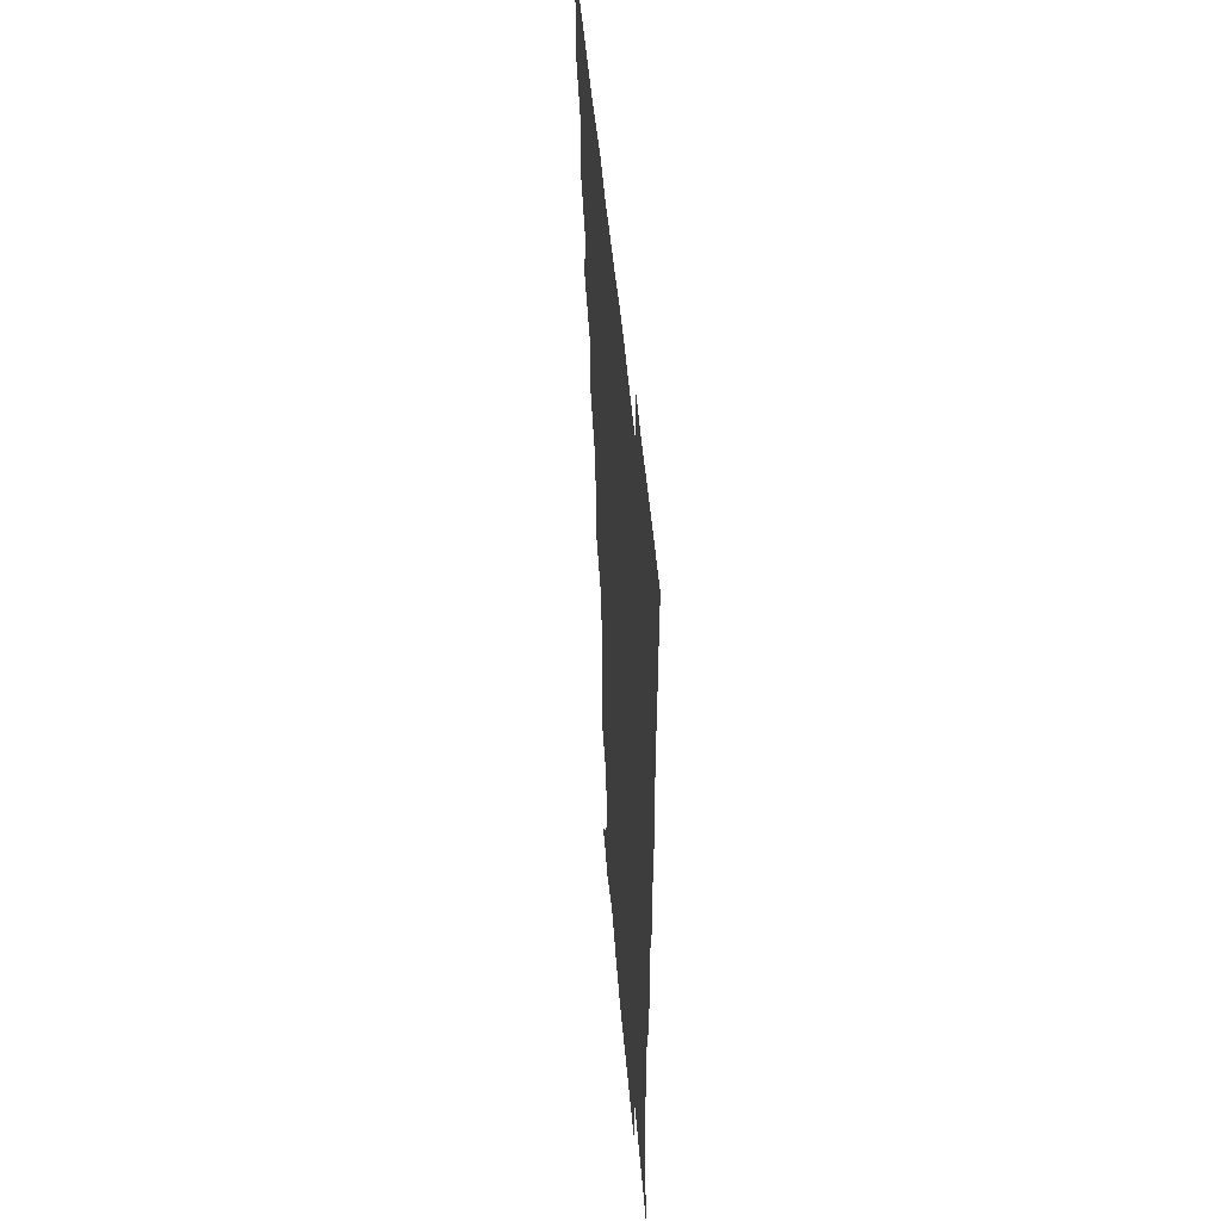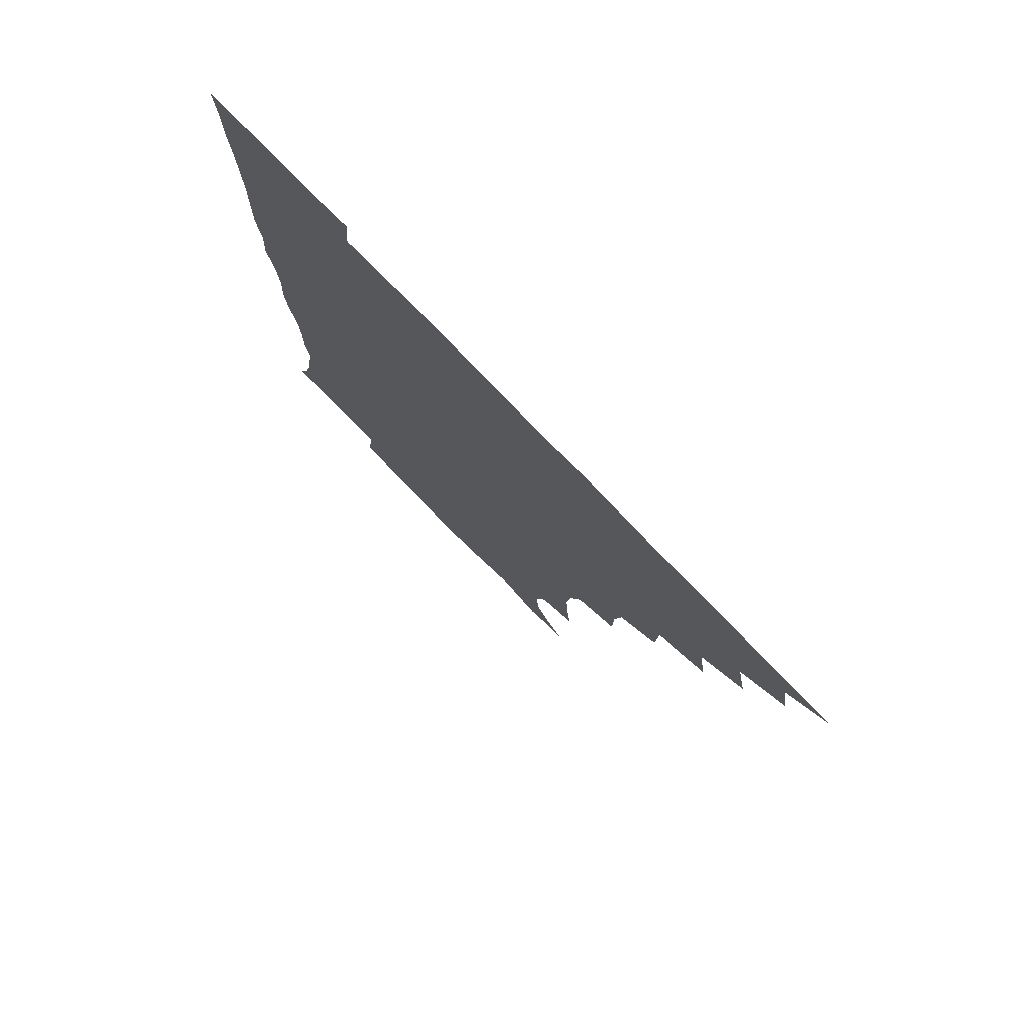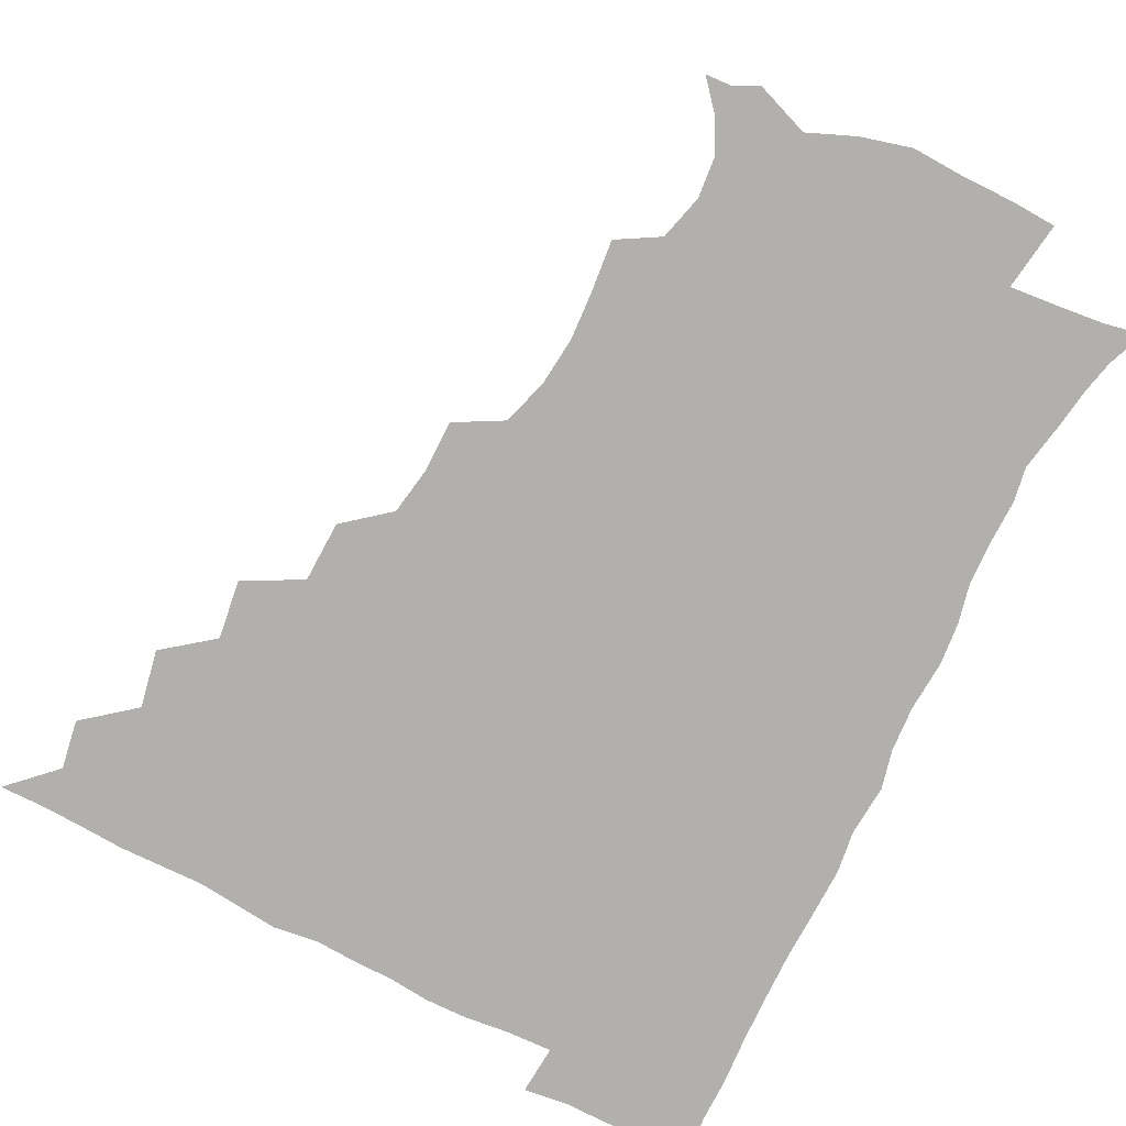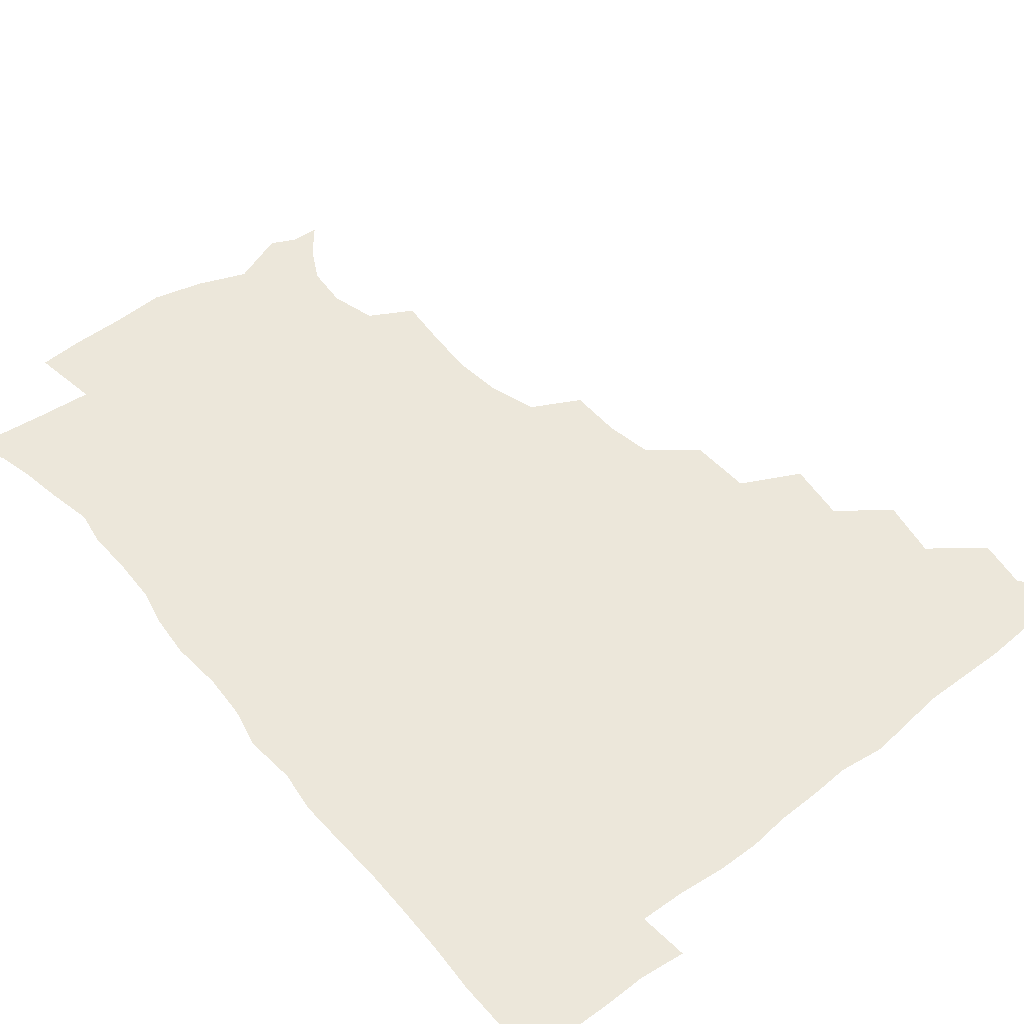
<metadata>
{"format":"obj","ext":"obj","renderer":"f3d","projection":"perspective","resolution":1024,"background":"white","views":[{"elev":50.8,"azim":85.0,"up":"+Y"},{"elev":78.0,"azim":-134.1,"up":"+Y"},{"elev":-78.7,"azim":-26.7,"up":"+Z"},{"elev":51.7,"azim":140.5,"up":"+Z"}]}
</metadata>
<code>
v 450.8 495.4 0
v 464 462.8 0
v 466.9 480 0
v 466.9 495.3 0
v 477.9 428.3 0
v 481.8 448.5 0
v 482.2 464.8 0
v 482.4 480.1 0
v 481.8 495.9 0
v 492.4 394.2 0
v 495.3 414.9 0
v 497.4 433.9 0
v 498.3 450.2 0
v 498.3 465.5 0
v 497.4 480.7 0
v 496.6 496.7 0
v 513.4 362.1 0
v 512.8 383.6 0
v 513.3 403.4 0
v 514.3 421.4 0
v 514.7 437.1 0
v 513.8 451.2 0
v 513.1 465.8 0
v 512.5 480.6 0
v 511.7 496.3 0
v 532.1 314.4 0
v 532 332.7 0
v 529.3 349.2 0
v 530.3 373.4 0
v 529.5 390.2 0
v 528.7 406 0
v 528.2 421 0
v 528.6 436.5 0
v 528.5 451.3 0
v 528.1 465.9 0
v 527.3 480.9 0
v 526.7 496 0
v 552.8 236.7 0
v 554.6 255.2 0
v 555.6 271.8 0
v 553.8 288.7 0
v 548.9 305.3 0
v 547.1 324 0
v 546.4 342.4 0
v 545.6 360.1 0
v 544.3 375.6 0
v 544.7 393.3 0
v 544.5 408.3 0
v 544.5 423.2 0
v 544 437.3 0
v 544.4 451.6 0
v 542.9 466.3 0
v 542 481.2 0
v 541.3 497.5 0
v 555.7 175.9 0
v 563.9 185.5 0
v 570.4 197.5 0
v 571.8 212.3 0
v 567.5 228.2 0
v 567.1 248.3 0
v 567.4 265 0
v 566.8 281.6 0
v 564.4 296.8 0
v 561.7 312.1 0
v 561 330 0
v 560.2 346.2 0
v 560 364 0
v 559.1 378.4 0
v 558.7 393.5 0
v 559.2 409.5 0
v 559 423.8 0
v 559.1 438.1 0
v 558.3 452.1 0
v 557.4 466.8 0
v 556.7 481.6 0
v 555.4 499 0
v 565.3 175.3 0
v 576.1 189.1 0
v 581.7 206.1 0
v 581.5 222.5 0
v 580.3 239.1 0
v 579.3 253.8 0
v 579.4 270.4 0
v 578.8 287.8 0
v 577.4 303.5 0
v 575.6 316.9 0
v 574.5 332.9 0
v 574.6 350.4 0
v 573.9 364.9 0
v 573.9 381 0
v 573.9 395.8 0
v 573.7 410.1 0
v 573.7 424.7 0
v 573.4 438.1 0
v 573.1 452 0
v 572.3 466.6 0
v 571.4 481.8 0
v 571.1 496.9 0
v 573.7 171.1 0
v 588.4 192.1 0
v 593 210.5 0
v 593.5 228.8 0
v 592.7 243.9 0
v 592.3 260 0
v 592.9 275.5 0
v 591.2 289.9 0
v 589.9 304.9 0
v 589.5 321.7 0
v 589.1 336.6 0
v 588.6 351.3 0
v 588.1 365.8 0
v 587.7 379.6 0
v 587.8 395.1 0
v 587.9 410.1 0
v 587.7 423.8 0
v 587.8 438.2 0
v 587.6 452.1 0
v 587.1 466.4 0
v 586.5 481 0
v 585.4 497.6 0
v 592.5 178.1 0
v 603.1 196.9 0
v 606 214.6 0
v 605.8 229.2 0
v 605.2 244.6 0
v 604.7 258.3 0
v 604.9 278.4 0
v 604.2 293.1 0
v 603.8 307 0
v 603 321.7 0
v 602.5 336.7 0
v 602.4 351.9 0
v 602.3 366.9 0
v 602.6 382.3 0
v 602.2 395.7 0
v 602.4 410.9 0
v 602.3 424.2 0
v 602.2 438.1 0
v 602.4 452.2 0
v 601.9 466.5 0
v 600.9 481.8 0
v 599.9 497.7 0
v 609.1 171.2 0
v 616.3 195.9 0
v 618.4 215 0
v 618.6 232.7 0
v 618.2 244.9 0
v 617.9 261 0
v 617.4 279.3 0
v 617.2 292.5 0
v 617 309.2 0
v 616.9 323.7 0
v 616.4 337.6 0
v 616.6 352.2 0
v 616.4 367.8 0
v 616.4 382.6 0
v 616.4 395.9 0
v 616.5 410.3 0
v 617 424.9 0
v 617 438.5 0
v 617 452.3 0
v 616.8 466.2 0
v 616 480.9 0
v 614 499.1 0
v 626.9 166.5 0
v 630.4 195.9 0
v 631.2 218.5 0
v 631.5 232.7 0
v 631.4 248.9 0
v 631.9 261.8 0
v 630.5 278.4 0
v 630.5 292.7 0
v 630.2 308.3 0
v 630.2 323.9 0
v 630.3 335.7 0
v 630.1 353.7 0
v 630.2 367.9 0
v 630.4 381.7 0
v 630.5 396.5 0
v 630.7 410.7 0
v 631 424.8 0
v 631.4 438.8 0
v 631.7 452.5 0
v 631.4 466.4 0
v 630.3 482.3 0
v 628.5 498.8 0
v 645.7 167.3 0
v 645.2 196.8 0
v 644.8 214.6 0
v 644.4 232.8 0
v 644.1 247 0
v 644.1 266 0
v 644.2 279.3 0
v 643.9 293.4 0
v 643.7 307.9 0
v 643.4 324 0
v 643.9 337.4 0
v 643.9 353.2 0
v 644 367.4 0
v 644.2 381.6 0
v 644.3 396.8 0
v 644.7 410.8 0
v 645 425.2 0
v 645.4 438.8 0
v 646 452.7 0
v 645.9 466.9 0
v 645.9 481.4 0
v 644.6 497 0
v 663.7 167.2 0
v 660.4 194.1 0
v 658.3 214.2 0
v 657.4 231.7 0
v 657.3 247.3 0
v 657.3 262.5 0
v 656.8 278.8 0
v 657.1 292.9 0
v 657.1 307.4 0
v 656.9 322.4 0
v 658.2 334.8 0
v 657.2 352.5 0
v 657.7 366.7 0
v 658.1 380.8 0
v 658.7 394.9 0
v 658.6 410.4 0
v 659.2 424.3 0
v 659.8 437.9 0
v 660.2 453.3 0
v 660.6 467 0
v 661.1 481 0
v 660.5 496.4 0
v 659.1 513.4 0
v 679.6 167.9 0
v 676.2 191.8 0
v 673 210.7 0
v 670.9 228.8 0
v 670.1 245.1 0
v 669.5 261.9 0
v 669.6 277.1 0
v 669.7 292.2 0
v 670.2 306.2 0
v 670.8 320.2 0
v 671.1 335.2 0
v 671 350.5 0
v 671.7 364.6 0
v 672.4 378.7 0
v 672.2 394.8 0
v 672.8 409.1 0
v 672.9 424.3 0
v 673.8 438 0
v 674.1 453 0
v 674.9 466.8 0
v 675.5 481 0
v 675.9 495.1 0
v 674.9 511.5 0
v 694.4 190.2 0
v 687.6 208.9 0
v 684.2 226.7 0
v 683.1 242.2 0
v 682.8 257.2 0
v 682.5 273.2 0
v 682.7 288.6 0
v 683.4 303 0
v 684.1 317.5 0
v 684.6 332.3 0
v 685.1 347 0
v 685.5 362.1 0
v 685.7 377.7 0
v 685.5 393.6 0
v 686.6 407.7 0
v 687.2 422.3 0
v 688 436.8 0
v 688 452.7 0
v 689.2 466.5 0
v 689.9 480.7 0
v 690.4 494.9 0
v 689.9 511.6 0
v 709.6 188.5 0
v 702.2 205.7 0
v 698.5 221.5 0
v 696.5 236.8 0
v 696 251.3 0
v 695.3 267.8 0
v 696.3 281.9 0
v 696.2 298.1 0
v 698 311.9 0
v 698.5 327.1 0
v 697.9 343.7 0
v 699.7 357.6 0
v 700.2 373.1 0
v 701.3 387.7 0
v 700.7 404.6 0
v 701.1 420 0
v 701.8 435.3 0
v 702.9 450.3 0
v 703.1 466.1 0
v 704.5 480.1 0
v 704.5 494.5 0
v 705 511.1 0
v 722.9 185.8 0
v 717.5 199.3 0
v 714.7 211.9 0
v 712.7 225.3 0
v 709.6 241.8 0
v 711.6 254.1 0
v 711.3 269.8 0
v 711.9 285.5 0
v 714.8 299 0
v 716.2 313.9 0
v 714.9 331.8 0
v 715.8 347.5 0
v 719 361.4 0
v 717.6 379.2 0
v 719.5 394.1 0
v 719 411 0
v 718.4 428.6 0
v 718.6 445.8 0
v 719 462.9 0
v 720 478.9 0
v 719.9 494.7 0
v 720.8 510.1 0
f 3 4 1
f 6 7 2
f 2 7 3
f 7 8 3
f 3 8 4
f 8 9 4
f 11 12 5
f 5 12 6
f 12 13 6
f 6 13 7
f 13 14 7
f 7 14 8
f 14 15 8
f 8 15 9
f 15 16 9
f 18 19 10
f 10 19 11
f 19 20 11
f 11 20 12
f 20 21 12
f 12 21 13
f 21 22 13
f 13 22 14
f 22 23 14
f 14 23 15
f 23 24 15
f 15 24 16
f 24 25 16
f 28 29 17
f 17 29 18
f 29 30 18
f 18 30 19
f 30 31 19
f 19 31 20
f 31 32 20
f 20 32 21
f 32 33 21
f 21 33 22
f 33 34 22
f 22 34 23
f 34 35 23
f 23 35 24
f 35 36 24
f 24 36 25
f 36 37 25
f 42 43 26
f 26 43 27
f 43 44 27
f 27 44 28
f 44 45 28
f 28 45 29
f 45 46 29
f 29 46 30
f 46 47 30
f 30 47 31
f 47 48 31
f 31 48 32
f 48 49 32
f 32 49 33
f 49 50 33
f 33 50 34
f 50 51 34
f 34 51 35
f 51 52 35
f 35 52 36
f 52 53 36
f 36 53 37
f 53 54 37
f 59 60 38
f 38 60 39
f 60 61 39
f 39 61 40
f 61 62 40
f 40 62 41
f 62 63 41
f 41 63 42
f 63 64 42
f 42 64 43
f 64 65 43
f 43 65 44
f 65 66 44
f 44 66 45
f 66 67 45
f 45 67 46
f 67 68 46
f 46 68 47
f 68 69 47
f 47 69 48
f 69 70 48
f 48 70 49
f 70 71 49
f 49 71 50
f 71 72 50
f 50 72 51
f 72 73 51
f 51 73 52
f 73 74 52
f 52 74 53
f 74 75 53
f 53 75 54
f 75 76 54
f 55 77 56
f 77 78 56
f 56 78 57
f 78 79 57
f 57 79 58
f 79 80 58
f 58 80 59
f 80 81 59
f 59 81 60
f 81 82 60
f 60 82 61
f 82 83 61
f 61 83 62
f 83 84 62
f 62 84 63
f 84 85 63
f 63 85 64
f 85 86 64
f 64 86 65
f 86 87 65
f 65 87 66
f 87 88 66
f 66 88 67
f 88 89 67
f 67 89 68
f 89 90 68
f 68 90 69
f 90 91 69
f 69 91 70
f 91 92 70
f 70 92 71
f 92 93 71
f 71 93 72
f 93 94 72
f 72 94 73
f 94 95 73
f 73 95 74
f 95 96 74
f 74 96 75
f 96 97 75
f 75 97 76
f 97 98 76
f 77 99 78
f 99 100 78
f 78 100 79
f 100 101 79
f 79 101 80
f 101 102 80
f 80 102 81
f 102 103 81
f 81 103 82
f 103 104 82
f 82 104 83
f 104 105 83
f 83 105 84
f 105 106 84
f 84 106 85
f 106 107 85
f 85 107 86
f 107 108 86
f 86 108 87
f 108 109 87
f 87 109 88
f 109 110 88
f 88 110 89
f 110 111 89
f 89 111 90
f 111 112 90
f 90 112 91
f 112 113 91
f 91 113 92
f 113 114 92
f 92 114 93
f 114 115 93
f 93 115 94
f 115 116 94
f 94 116 95
f 116 117 95
f 95 117 96
f 117 118 96
f 96 118 97
f 118 119 97
f 97 119 98
f 119 120 98
f 99 121 100
f 121 122 100
f 100 122 101
f 122 123 101
f 101 123 102
f 123 124 102
f 102 124 103
f 124 125 103
f 103 125 104
f 125 126 104
f 104 126 105
f 126 127 105
f 105 127 106
f 127 128 106
f 106 128 107
f 128 129 107
f 107 129 108
f 129 130 108
f 108 130 109
f 130 131 109
f 109 131 110
f 131 132 110
f 110 132 111
f 132 133 111
f 111 133 112
f 133 134 112
f 112 134 113
f 134 135 113
f 113 135 114
f 135 136 114
f 114 136 115
f 136 137 115
f 115 137 116
f 137 138 116
f 116 138 117
f 138 139 117
f 117 139 118
f 139 140 118
f 118 140 119
f 140 141 119
f 119 141 120
f 141 142 120
f 121 143 122
f 143 144 122
f 122 144 123
f 144 145 123
f 123 145 124
f 145 146 124
f 124 146 125
f 146 147 125
f 125 147 126
f 147 148 126
f 126 148 127
f 148 149 127
f 127 149 128
f 149 150 128
f 128 150 129
f 150 151 129
f 129 151 130
f 151 152 130
f 130 152 131
f 152 153 131
f 131 153 132
f 153 154 132
f 132 154 133
f 154 155 133
f 133 155 134
f 155 156 134
f 134 156 135
f 156 157 135
f 135 157 136
f 157 158 136
f 136 158 137
f 158 159 137
f 137 159 138
f 159 160 138
f 138 160 139
f 160 161 139
f 139 161 140
f 161 162 140
f 140 162 141
f 162 163 141
f 141 163 142
f 163 164 142
f 143 165 144
f 165 166 144
f 144 166 145
f 166 167 145
f 145 167 146
f 167 168 146
f 146 168 147
f 168 169 147
f 147 169 148
f 169 170 148
f 148 170 149
f 170 171 149
f 149 171 150
f 171 172 150
f 150 172 151
f 172 173 151
f 151 173 152
f 173 174 152
f 152 174 153
f 174 175 153
f 153 175 154
f 175 176 154
f 154 176 155
f 176 177 155
f 155 177 156
f 177 178 156
f 156 178 157
f 178 179 157
f 157 179 158
f 179 180 158
f 158 180 159
f 180 181 159
f 159 181 160
f 181 182 160
f 160 182 161
f 182 183 161
f 161 183 162
f 183 184 162
f 162 184 163
f 184 185 163
f 163 185 164
f 185 186 164
f 165 187 166
f 187 188 166
f 166 188 167
f 188 189 167
f 167 189 168
f 189 190 168
f 168 190 169
f 190 191 169
f 169 191 170
f 191 192 170
f 170 192 171
f 192 193 171
f 171 193 172
f 193 194 172
f 172 194 173
f 194 195 173
f 173 195 174
f 195 196 174
f 174 196 175
f 196 197 175
f 175 197 176
f 197 198 176
f 176 198 177
f 198 199 177
f 177 199 178
f 199 200 178
f 178 200 179
f 200 201 179
f 179 201 180
f 201 202 180
f 180 202 181
f 202 203 181
f 181 203 182
f 203 204 182
f 182 204 183
f 204 205 183
f 183 205 184
f 205 206 184
f 184 206 185
f 206 207 185
f 185 207 186
f 207 208 186
f 187 209 188
f 209 210 188
f 188 210 189
f 210 211 189
f 189 211 190
f 211 212 190
f 190 212 191
f 212 213 191
f 191 213 192
f 213 214 192
f 192 214 193
f 214 215 193
f 193 215 194
f 215 216 194
f 194 216 195
f 216 217 195
f 195 217 196
f 217 218 196
f 196 218 197
f 218 219 197
f 197 219 198
f 219 220 198
f 198 220 199
f 220 221 199
f 199 221 200
f 221 222 200
f 200 222 201
f 222 223 201
f 201 223 202
f 223 224 202
f 202 224 203
f 224 225 203
f 203 225 204
f 225 226 204
f 204 226 205
f 226 227 205
f 205 227 206
f 227 228 206
f 206 228 207
f 228 229 207
f 207 229 208
f 229 230 208
f 209 232 210
f 232 233 210
f 210 233 211
f 233 234 211
f 211 234 212
f 234 235 212
f 212 235 213
f 235 236 213
f 213 236 214
f 236 237 214
f 214 237 215
f 237 238 215
f 215 238 216
f 238 239 216
f 216 239 217
f 239 240 217
f 217 240 218
f 240 241 218
f 218 241 219
f 241 242 219
f 219 242 220
f 242 243 220
f 220 243 221
f 243 244 221
f 221 244 222
f 244 245 222
f 222 245 223
f 245 246 223
f 223 246 224
f 246 247 224
f 224 247 225
f 247 248 225
f 225 248 226
f 248 249 226
f 226 249 227
f 249 250 227
f 227 250 228
f 250 251 228
f 228 251 229
f 251 252 229
f 229 252 230
f 252 253 230
f 230 253 231
f 253 254 231
f 233 255 234
f 255 256 234
f 234 256 235
f 256 257 235
f 235 257 236
f 257 258 236
f 236 258 237
f 258 259 237
f 237 259 238
f 259 260 238
f 238 260 239
f 260 261 239
f 239 261 240
f 261 262 240
f 240 262 241
f 262 263 241
f 241 263 242
f 263 264 242
f 242 264 243
f 264 265 243
f 243 265 244
f 265 266 244
f 244 266 245
f 266 267 245
f 245 267 246
f 267 268 246
f 246 268 247
f 268 269 247
f 247 269 248
f 269 270 248
f 248 270 249
f 270 271 249
f 249 271 250
f 271 272 250
f 250 272 251
f 272 273 251
f 251 273 252
f 273 274 252
f 252 274 253
f 274 275 253
f 253 275 254
f 275 276 254
f 255 277 256
f 277 278 256
f 256 278 257
f 278 279 257
f 257 279 258
f 279 280 258
f 258 280 259
f 280 281 259
f 259 281 260
f 281 282 260
f 260 282 261
f 282 283 261
f 261 283 262
f 283 284 262
f 262 284 263
f 284 285 263
f 263 285 264
f 285 286 264
f 264 286 265
f 286 287 265
f 265 287 266
f 287 288 266
f 266 288 267
f 288 289 267
f 267 289 268
f 289 290 268
f 268 290 269
f 290 291 269
f 269 291 270
f 291 292 270
f 270 292 271
f 292 293 271
f 271 293 272
f 293 294 272
f 272 294 273
f 294 295 273
f 273 295 274
f 295 296 274
f 274 296 275
f 296 297 275
f 275 297 276
f 297 298 276
f 277 299 278
f 299 300 278
f 278 300 279
f 300 301 279
f 279 301 280
f 301 302 280
f 280 302 281
f 302 303 281
f 281 303 282
f 303 304 282
f 282 304 283
f 304 305 283
f 283 305 284
f 305 306 284
f 284 306 285
f 306 307 285
f 285 307 286
f 307 308 286
f 286 308 287
f 308 309 287
f 287 309 288
f 309 310 288
f 288 310 289
f 310 311 289
f 289 311 290
f 311 312 290
f 290 312 291
f 312 313 291
f 291 313 292
f 313 314 292
f 292 314 293
f 314 315 293
f 293 315 294
f 315 316 294
f 294 316 295
f 316 317 295
f 295 317 296
f 317 318 296
f 296 318 297
f 318 319 297
f 297 319 298
f 319 320 298

</code>
